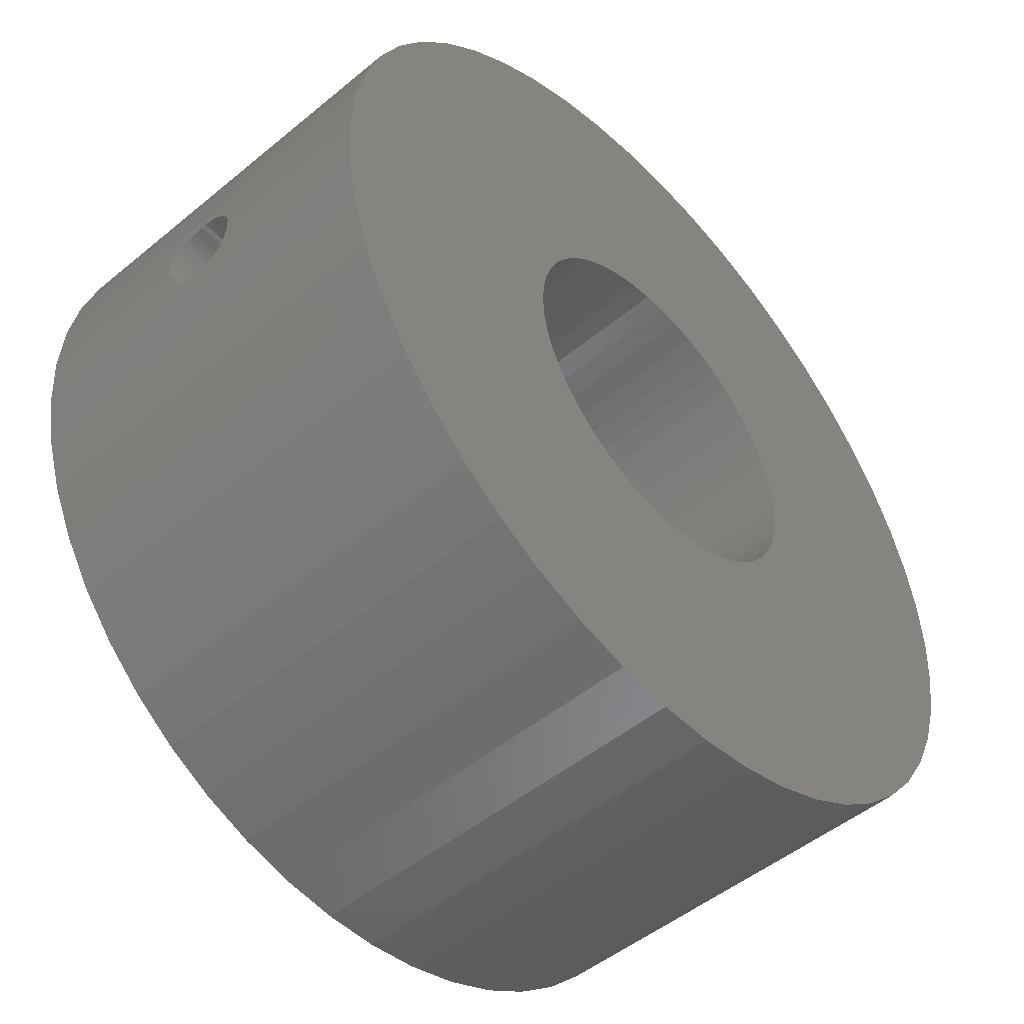
<metadata>
{"format":"stl","ext":"stl","renderer":"f3d","projection":"perspective","resolution":1024,"background":"white","views":[{"elev":-49.6,"azim":-47.7,"up":"+Y"}]}
</metadata>
<code>
# stl→obj: 408 verts, 824 faces
v 10.81 1.366 5
v 10.56 2.711 -5
v 10.56 2.711 5
v 10.81 1.366 -5
v 10.84 0.998 0.06279
v 10.84 0.9823 0.1874
v 10.84 0.9511 0.309
v 10.84 0.9048 0.4258
v 10.85 0.8443 0.5358
v 10.85 0.7705 0.6374
v 10.86 0.6845 0.729
v 10.86 0.5878 0.809
v 10.87 0.4818 0.8763
v 10.88 0.3681 0.9298
v 10.88 0.2487 0.9686
v 10.9 0 5
v 10.89 0.1253 0.9921
v 10.9 0 1
v 10.84 0.998 -0.06279
v 10.84 0.9823 -0.1874
v 10.84 0.9511 -0.309
v 10.84 0.9048 -0.4258
v 10.85 0.8443 -0.5358
v 10.85 0.7705 -0.6374
v 10.86 0.6845 -0.729
v 10.86 0.5878 -0.809
v 10.87 0.4818 -0.8763
v 10.88 0.3681 -0.9298
v 10.88 0.2487 -0.9686
v 10.9 0 -5
v 10.89 0.1253 -0.9921
v 10.9 0 -1
v -4.641 9.863 -5
v -5.841 9.203 5
v -4.641 9.863 5
v -5.841 9.203 -5
v 7.946 -7.462 5
v 8.818 -6.407 -5
v 8.818 -6.407 5
v 7.946 -7.462 -5
v 10.13 -4.013 5
v 10.56 -2.711 -5
v 10.56 -2.711 5
v 10.13 -4.013 -5
v 7.946 7.462 -5
v 6.948 8.399 5
v 7.946 7.462 5
v 6.948 8.399 -5
v -10.56 2.711 -5
v -10.13 4.013 5
v -10.13 4.013 -5
v -10.56 2.711 5
v -6.948 -8.399 -5
v -5.841 -9.203 5
v -6.948 -8.399 5
v -5.841 -9.203 -5
v -10.81 1.366 -5
v -10.84 0.998 -0.06279
v -10.81 1.366 5
v -10.84 0.9823 -0.1874
v -10.84 0.9511 -0.309
v -10.84 0.9048 -0.4258
v -10.85 0.8443 -0.5358
v -10.85 0.7705 -0.6374
v -10.86 0.6845 -0.729
v -10.86 0.5878 -0.809
v -10.87 0.4818 -0.8763
v -10.88 0.3681 -0.9298
v -10.88 0.2487 -0.9686
v -10.9 0 -5
v -10.89 0.1253 -0.9921
v -10.9 0 -1
v -10.84 0.998 0.06279
v -10.84 0.9823 0.1874
v -10.84 0.9511 0.309
v -10.84 0.9048 0.4258
v -10.85 0.8443 0.5358
v -10.85 0.7705 0.6374
v -10.86 0.6845 0.729
v -10.86 0.5878 0.809
v -10.87 0.4818 0.8763
v -10.88 0.3681 0.9298
v -10.88 0.2487 0.9686
v -10.9 0 5
v -10.89 0.1253 0.9921
v -10.9 0 1
v 2.042 -10.71 -5
v 3.368 -10.37 5
v 2.042 -10.71 5
v 3.368 -10.37 -5
v -8.818 -6.407 -5
v -9.552 -5.251 5
v -9.552 -5.251 -5
v -8.818 -6.407 5
v 10.89 -0.1253 0.9921
v 10.88 -0.2487 0.9686
v 10.81 -1.366 5
v 10.88 -0.3681 0.9298
v 10.87 -0.4818 0.8763
v 10.86 -0.5878 0.809
v 10.86 -0.6845 0.729
v 10.85 -0.7705 0.6374
v 10.85 -0.8443 0.5358
v 10.84 -0.9048 0.4258
v 10.84 -0.9511 0.309
v 10.84 -0.998 0.06279
v 10.84 -0.998 -0.06279
v 10.84 -0.9823 0.1874
v 10.89 -0.1253 -0.9921
v 10.88 -0.2487 -0.9686
v 10.81 -1.366 -5
v 10.88 -0.3681 -0.9298
v 10.87 -0.4818 -0.8763
v 10.86 -0.5878 -0.809
v 10.86 -0.6845 -0.729
v 10.85 -0.7705 -0.6374
v 10.85 -0.8443 -0.5358
v 10.84 -0.9048 -0.4258
v 10.84 -0.9511 -0.309
v 10.84 -0.9823 -0.1874
v -10.13 -4.013 5
v -10.13 -4.013 -5
v 9.552 5.251 5
v 8.818 6.407 -5
v 8.818 6.407 5
v 9.552 5.251 -5
v 5.841 9.203 5
v 5.841 9.203 -5
v 4.641 9.863 -5
v 3.368 10.37 5
v 4.641 9.863 5
v 3.368 10.37 -5
v 4.641 -9.863 5
v 4.641 -9.863 -5
v -10.56 -2.711 5
v -10.56 -2.711 -5
v -0.6844 -10.88 -5
v 0.6844 -10.88 5
v -0.6844 -10.88 5
v 0.6844 -10.88 -5
v -2.042 -10.71 -5
v -2.042 -10.71 5
v 6.948 -8.399 -5
v 6.948 -8.399 5
v -8.818 6.407 -5
v -7.946 7.462 5
v -7.946 7.462 -5
v -8.818 6.407 5
v -6.948 8.399 -5
v -6.948 8.399 5
v -10.89 -0.1253 -0.9921
v -10.88 -0.2487 -0.9686
v -10.81 -1.366 -5
v -10.88 -0.3681 -0.9298
v -10.87 -0.4818 -0.8763
v -10.86 -0.5878 -0.809
v -10.86 -0.6845 -0.729
v -10.85 -0.7705 -0.6374
v -10.85 -0.8443 -0.5358
v -10.84 -0.9048 -0.4258
v -10.84 -0.9511 -0.309
v -10.84 -0.998 -0.06279
v -10.84 -0.998 0.06279
v -10.84 -0.9823 -0.1874
v -10.89 -0.1253 0.9921
v -10.88 -0.2487 0.9686
v -10.81 -1.366 5
v -10.88 -0.3681 0.9298
v -10.87 -0.4818 0.8763
v -10.86 -0.5878 0.809
v -10.86 -0.6845 0.729
v -10.85 -0.7705 0.6374
v -10.85 -0.8443 0.5358
v -10.84 -0.9048 0.4258
v -10.84 -0.9511 0.309
v -10.84 -0.9823 0.1874
v -7.946 -7.462 -5
v -7.946 -7.462 5
v -2.042 10.71 -5
v -3.368 10.37 5
v -2.042 10.71 5
v -3.368 10.37 -5
v 2.042 10.71 -5
v 0.6844 10.88 5
v 2.042 10.71 5
v 0.6844 10.88 -5
v -9.552 5.251 -5
v -9.552 5.251 5
v 10.13 4.013 5
v 10.13 4.013 -5
v 9.552 -5.251 5
v 9.552 -5.251 -5
v 5.841 -9.203 5
v 5.841 -9.203 -5
v -0.6844 10.88 -5
v -0.6844 10.88 5
v -4.641 -9.863 5
v -4.641 -9.863 -5
v 4.4 0 5
v 4.365 0.5515 5
v 4.262 1.094 5
v 4.365 -0.5515 5
v 4.091 1.62 5
v 3.856 2.12 5
v 4.262 -1.094 5
v 3.56 2.586 5
v 3.207 3.012 5
v 4.091 -1.62 5
v 2.805 3.39 5
v 2.358 3.715 5
v 3.856 -2.12 5
v 1.873 3.981 5
v 1.36 4.185 5
v 0.8245 4.322 5
v 0.2763 4.391 5
v -0.2763 4.391 5
v -0.8245 4.322 5
v -1.36 4.185 5
v -1.873 3.981 5
v -2.358 3.715 5
v -2.805 3.39 5
v -3.207 3.012 5
v -3.56 2.586 5
v -3.856 2.12 5
v 3.56 -2.586 5
v 3.207 -3.012 5
v 2.805 -3.39 5
v 2.358 -3.715 5
v 1.873 -3.981 5
v 1.36 -4.185 5
v 0.8245 -4.322 5
v 0.2763 -4.391 5
v -0.2763 -4.391 5
v -0.8245 -4.322 5
v -1.36 -4.185 5
v -3.368 -10.37 5
v -1.873 -3.981 5
v -2.358 -3.715 5
v -2.805 -3.39 5
v -3.207 -3.012 5
v -3.56 -2.586 5
v -3.856 -2.12 5
v -4.091 -1.62 5
v -4.262 -1.094 5
v -4.365 -0.5515 5
v -4.4 0 5
v -4.091 1.62 5
v -4.262 1.094 5
v -4.365 0.5515 5
v -3.368 -10.37 -5
v 4.4 0 -5
v 4.365 -0.5515 -5
v 4.262 -1.094 -5
v 4.365 0.5515 -5
v 4.091 -1.62 -5
v 3.856 -2.12 -5
v 4.262 1.094 -5
v 3.56 -2.586 -5
v 3.207 -3.012 -5
v 4.091 1.62 -5
v 2.805 -3.39 -5
v 2.358 -3.715 -5
v 3.856 2.12 -5
v 1.873 -3.981 -5
v 1.36 -4.185 -5
v 0.8245 -4.322 -5
v 0.2763 -4.391 -5
v -0.2763 -4.391 -5
v -0.8245 -4.322 -5
v -1.36 -4.185 -5
v -1.873 -3.981 -5
v -2.358 -3.715 -5
v -2.805 -3.39 -5
v -3.207 -3.012 -5
v -3.56 -2.586 -5
v -3.856 -2.12 -5
v 3.56 2.586 -5
v 3.207 3.012 -5
v 2.805 3.39 -5
v 2.358 3.715 -5
v 1.873 3.981 -5
v 1.36 4.185 -5
v 0.8245 4.322 -5
v 0.2763 4.391 -5
v -0.2763 4.391 -5
v -0.8245 4.322 -5
v -1.36 4.185 -5
v -1.873 3.981 -5
v -2.358 3.715 -5
v -2.805 3.39 -5
v -3.207 3.012 -5
v -3.56 2.586 -5
v -3.856 2.12 -5
v -4.091 1.62 -5
v -4.262 1.094 -5
v -4.365 0.5515 -5
v -4.4 0 -5
v -4.091 -1.62 -5
v -4.262 -1.094 -5
v -4.365 -0.5515 -5
v -4.384 -0.2487 0.9686
v -4.377 -0.3681 0.9298
v 4.384 -0.2487 0.9686
v 4.377 -0.3681 0.9298
v -4.298 -0.9048 0.4258
v -4.289 -0.9511 0.309
v 4.298 -0.9048 0.4258
v 4.289 -0.9511 0.309
v -4.365 0.5515 -0.8321
v -4.358 0.5878 -0.809
v -4.37 0.4818 -0.8763
v 4.37 0.4818 -0.8763
v 4.365 0.5515 -0.8321
v 4.358 0.5878 -0.809
v -4.289 0.9511 0.309
v -4.283 0.9823 0.1874
v 4.289 0.9511 0.309
v 4.283 0.9823 0.1874
v 4.4 0 -1
v 4.392 0.1253 -0.9921
v -4.4 0 -1
v -4.392 0.1253 -0.9921
v -4.377 -0.3681 -0.9298
v -4.37 -0.4818 -0.8763
v 4.377 -0.3681 -0.9298
v 4.37 -0.4818 -0.8763
v -4.309 0.8443 -0.5358
v -4.298 0.9048 -0.4258
v 4.309 0.8443 -0.5358
v 4.298 0.9048 -0.4258
v -4.34 0.6845 -0.729
v 4.34 0.6845 -0.729
v -4.289 -0.9511 -0.309
v -4.283 -0.9823 -0.1874
v 4.289 -0.9511 -0.309
v 4.283 -0.9823 -0.1874
v -4.384 0.2487 0.9686
v -4.377 0.3681 0.9298
v 4.384 0.2487 0.9686
v 4.377 0.3681 0.9298
v -4.309 -0.8443 0.5358
v 4.309 -0.8443 0.5358
v -4.377 0.3681 -0.9298
v 4.377 0.3681 -0.9298
v -4.309 0.8443 0.5358
v -4.298 0.9048 0.4258
v 4.309 0.8443 0.5358
v 4.298 0.9048 0.4258
v -4.4 0 1
v -4.392 0.1253 0.9921
v 4.4 0 1
v 4.392 0.1253 0.9921
v -4.392 -0.1253 0.9921
v 4.392 -0.1253 0.9921
v -4.283 -0.9823 0.1874
v 4.283 -0.9823 0.1874
v -4.28 0.998 0.06279
v -4.28 0.998 -0.06279
v 4.28 0.998 -0.06279
v 4.28 0.998 0.06279
v -4.365 -0.5515 -0.8321
v -4.358 -0.5878 -0.809
v 4.365 -0.5515 -0.8321
v 4.358 -0.5878 -0.809
v -4.365 0.5515 0.8321
v -4.358 0.5878 0.809
v -4.37 0.4818 0.8763
v 4.37 0.4818 0.8763
v 4.365 0.5515 0.8321
v 4.358 0.5878 0.809
v -4.384 0.2487 -0.9686
v 4.384 0.2487 -0.9686
v -4.34 -0.6845 -0.729
v -4.324 -0.7705 -0.6374
v 4.34 -0.6845 -0.729
v 4.324 -0.7705 -0.6374
v -4.324 -0.7705 0.6374
v 4.324 -0.7705 0.6374
v -4.37 -0.4818 0.8763
v 4.37 -0.4818 0.8763
v -4.28 -0.998 -0.06279
v 4.28 -0.998 -0.06279
v -4.34 0.6845 0.729
v -4.324 0.7705 0.6374
v 4.34 0.6845 0.729
v 4.324 0.7705 0.6374
v -4.365 -0.5515 0.8321
v -4.358 -0.5878 0.809
v 4.365 -0.5515 0.8321
v 4.358 -0.5878 0.809
v -4.289 0.9511 -0.309
v 4.289 0.9511 -0.309
v -4.324 0.7705 -0.6374
v 4.324 0.7705 -0.6374
v -4.309 -0.8443 -0.5358
v -4.298 -0.9048 -0.4258
v 4.309 -0.8443 -0.5358
v 4.298 -0.9048 -0.4258
v -4.34 -0.6845 0.729
v 4.34 -0.6845 0.729
v -4.392 -0.1253 -0.9921
v -4.384 -0.2487 -0.9686
v 4.392 -0.1253 -0.9921
v 4.384 -0.2487 -0.9686
v -4.28 -0.998 0.06279
v 4.28 -0.998 0.06279
v -4.283 0.9823 -0.1874
v 4.283 0.9823 -0.1874
f 1 2 3
f 2 1 4
f 1 5 4
f 1 6 5
f 1 7 6
f 1 8 7
f 1 9 8
f 1 10 9
f 1 11 10
f 1 12 11
f 1 13 12
f 1 14 13
f 1 15 14
f 16 15 1
f 15 16 17
f 17 16 18
f 19 4 5
f 20 4 19
f 21 4 20
f 22 4 21
f 23 4 22
f 24 4 23
f 25 4 24
f 26 4 25
f 27 4 26
f 28 4 27
f 29 4 28
f 30 29 31
f 30 31 32
f 29 30 4
f 33 34 35
f 34 33 36
f 37 38 39
f 38 37 40
f 41 42 43
f 42 41 44
f 45 46 47
f 46 45 48
f 49 50 51
f 50 49 52
f 53 54 55
f 54 53 56
f 57 58 59
f 57 60 58
f 57 61 60
f 57 62 61
f 57 63 62
f 57 64 63
f 57 65 64
f 57 66 65
f 57 67 66
f 57 68 67
f 57 69 68
f 70 69 57
f 69 70 71
f 71 70 72
f 73 59 58
f 74 59 73
f 75 59 74
f 76 59 75
f 77 59 76
f 78 59 77
f 79 59 78
f 80 59 79
f 81 59 80
f 82 59 81
f 83 59 82
f 84 83 85
f 84 85 86
f 83 84 59
f 87 88 89
f 88 87 90
f 91 92 93
f 92 91 94
f 16 95 18
f 16 96 95
f 97 96 16
f 96 97 98
f 98 97 99
f 99 97 100
f 100 97 101
f 101 97 102
f 102 97 103
f 103 97 104
f 104 97 105
f 106 97 107
f 108 97 106
f 105 97 108
f 109 30 32
f 110 30 109
f 111 110 112
f 111 112 113
f 111 113 114
f 111 114 115
f 111 115 116
f 111 116 117
f 111 117 118
f 111 118 119
f 111 119 120
f 110 111 30
f 107 111 120
f 111 107 97
f 93 121 122
f 121 93 92
f 123 124 125
f 124 123 126
f 48 127 46
f 127 48 128
f 129 130 131
f 130 129 132
f 90 133 88
f 133 90 134
f 122 135 136
f 135 122 121
f 137 138 139
f 138 137 140
f 141 139 142
f 139 141 137
f 143 37 144
f 37 143 40
f 145 146 147
f 146 145 148
f 149 146 150
f 146 149 147
f 70 151 72
f 70 152 151
f 153 152 70
f 152 153 154
f 154 153 155
f 155 153 156
f 156 153 157
f 157 153 158
f 158 153 159
f 159 153 160
f 160 153 161
f 162 153 163
f 164 153 162
f 161 153 164
f 165 84 86
f 166 84 165
f 167 166 168
f 167 168 169
f 167 169 170
f 167 170 171
f 167 171 172
f 167 172 173
f 167 173 174
f 167 174 175
f 167 175 176
f 166 167 84
f 163 167 176
f 167 163 153
f 177 55 178
f 55 177 53
f 179 180 181
f 180 179 182
f 43 111 97
f 111 43 42
f 183 184 185
f 184 183 186
f 140 89 138
f 89 140 87
f 187 148 145
f 148 187 188
f 189 126 123
f 126 189 190
f 191 44 41
f 44 191 192
f 182 35 180
f 35 182 33
f 136 167 153
f 167 136 135
f 134 193 133
f 193 134 194
f 195 181 196
f 181 195 179
f 128 131 127
f 131 128 129
f 56 197 54
f 197 56 198
f 199 16 1
f 200 1 3
f 16 199 97
f 201 3 189
f 202 97 199
f 203 189 123
f 97 202 43
f 204 123 125
f 205 43 202
f 206 125 47
f 43 205 41
f 207 47 46
f 208 41 205
f 209 46 127
f 41 208 191
f 210 127 131
f 211 191 208
f 191 211 39
f 1 200 199
f 3 201 200
f 189 203 201
f 123 204 203
f 125 206 204
f 212 131 130
f 47 207 206
f 46 209 207
f 127 210 209
f 213 130 185
f 131 212 210
f 130 213 212
f 185 214 213
f 184 214 185
f 184 215 214
f 184 216 215
f 196 216 184
f 196 217 216
f 181 217 196
f 217 181 218
f 180 218 181
f 218 180 219
f 35 219 180
f 219 35 220
f 34 220 35
f 220 34 221
f 150 221 34
f 221 150 222
f 146 222 150
f 222 146 223
f 223 148 224
f 148 223 146
f 225 39 211
f 39 225 37
f 226 37 225
f 37 226 144
f 227 144 226
f 144 227 193
f 228 193 227
f 193 228 133
f 229 133 228
f 133 229 88
f 230 88 229
f 88 230 89
f 231 89 230
f 231 138 89
f 232 138 231
f 233 138 232
f 233 139 138
f 234 139 233
f 142 234 235
f 236 235 237
f 234 142 139
f 197 237 238
f 54 238 239
f 55 239 240
f 235 236 142
f 178 240 241
f 94 241 242
f 92 242 243
f 121 243 244
f 135 244 245
f 237 197 236
f 167 245 246
f 188 224 148
f 224 188 247
f 238 54 197
f 50 247 188
f 239 55 54
f 247 50 248
f 240 178 55
f 52 248 50
f 241 94 178
f 248 52 249
f 242 92 94
f 59 249 52
f 243 121 92
f 249 59 246
f 244 135 121
f 84 246 59
f 245 167 135
f 246 84 167
f 132 185 130
f 185 132 183
f 51 188 187
f 188 51 50
f 39 192 191
f 192 39 38
f 125 45 47
f 45 125 124
f 3 190 189
f 190 3 2
f 250 142 236
f 142 250 141
f 36 150 34
f 150 36 149
f 177 94 91
f 94 177 178
f 198 236 197
f 236 198 250
f 251 30 111
f 252 111 42
f 30 251 4
f 253 42 44
f 254 4 251
f 255 44 192
f 4 254 2
f 256 192 38
f 257 2 254
f 258 38 40
f 2 257 190
f 259 40 143
f 260 190 257
f 261 143 194
f 190 260 126
f 262 194 134
f 263 126 260
f 126 263 124
f 111 252 251
f 42 253 252
f 44 255 253
f 192 256 255
f 38 258 256
f 264 134 90
f 40 259 258
f 143 261 259
f 194 262 261
f 265 90 87
f 134 264 262
f 90 265 264
f 87 266 265
f 140 266 87
f 140 267 266
f 140 268 267
f 137 268 140
f 137 269 268
f 141 269 137
f 269 141 270
f 250 270 141
f 270 250 271
f 198 271 250
f 271 198 272
f 56 272 198
f 272 56 273
f 53 273 56
f 273 53 274
f 177 274 53
f 274 177 275
f 275 91 276
f 91 275 177
f 277 124 263
f 124 277 45
f 278 45 277
f 45 278 48
f 279 48 278
f 48 279 128
f 280 128 279
f 128 280 129
f 281 129 280
f 129 281 132
f 282 132 281
f 132 282 183
f 283 183 282
f 283 186 183
f 284 186 283
f 285 186 284
f 285 195 186
f 286 195 285
f 179 286 287
f 182 287 288
f 286 179 195
f 33 288 289
f 36 289 290
f 149 290 291
f 287 182 179
f 147 291 292
f 145 292 293
f 187 293 294
f 51 294 295
f 49 295 296
f 288 33 182
f 57 296 297
f 93 276 91
f 276 93 298
f 289 36 33
f 122 298 93
f 290 149 36
f 298 122 299
f 291 147 149
f 136 299 122
f 292 145 147
f 299 136 300
f 293 187 145
f 153 300 136
f 294 51 187
f 300 153 297
f 295 49 51
f 70 297 153
f 296 57 49
f 297 70 57
f 57 52 49
f 52 57 59
f 186 196 184
f 196 186 195
f 194 144 193
f 144 194 143
f 168 301 302
f 301 168 166
f 98 303 96
f 303 98 304
f 175 305 306
f 305 175 174
f 105 307 104
f 307 105 308
f 66 309 310
f 66 311 309
f 311 66 67
f 26 312 27
f 26 313 312
f 313 26 314
f 74 315 75
f 315 74 316
f 6 317 318
f 317 6 7
f 31 319 32
f 319 31 320
f 71 321 322
f 321 71 72
f 323 155 324
f 155 323 154
f 325 113 112
f 113 325 326
f 327 62 63
f 62 327 328
f 329 22 330
f 22 329 23
f 65 310 331
f 310 65 66
f 25 314 26
f 314 25 332
f 333 164 334
f 164 333 161
f 335 120 119
f 120 335 336
f 337 82 338
f 82 337 83
f 339 14 15
f 14 339 340
f 174 341 305
f 341 174 173
f 104 342 103
f 342 104 307
f 67 343 311
f 343 67 68
f 27 344 28
f 344 27 312
f 76 345 77
f 345 76 346
f 8 347 348
f 347 8 9
f 349 85 350
f 85 349 86
f 351 17 18
f 17 351 352
f 166 353 301
f 353 166 165
f 96 354 95
f 354 96 303
f 176 306 355
f 306 176 175
f 108 308 105
f 308 108 356
f 58 357 73
f 357 58 358
f 359 5 360
f 5 359 19
f 361 156 362
f 324 156 361
f 156 324 155
f 326 114 113
f 363 114 326
f 114 363 364
f 365 80 366
f 367 80 365
f 80 367 81
f 368 12 13
f 369 12 368
f 12 369 370
f 69 322 371
f 322 69 71
f 29 320 31
f 320 29 372
f 373 158 374
f 158 373 157
f 375 116 115
f 116 375 376
f 173 377 341
f 377 173 172
f 103 378 102
f 378 103 342
f 169 302 379
f 302 169 168
f 99 304 98
f 304 99 380
f 334 162 381
f 162 334 164
f 336 107 120
f 107 336 382
f 78 383 79
f 383 78 384
f 10 385 386
f 385 10 11
f 170 387 388
f 170 379 387
f 379 170 169
f 100 380 99
f 100 389 380
f 389 100 390
f 328 61 62
f 61 328 391
f 330 21 392
f 21 330 22
f 331 64 65
f 64 331 393
f 332 24 394
f 24 332 25
f 366 79 383
f 79 366 80
f 370 11 12
f 11 370 385
f 393 63 64
f 63 393 327
f 394 23 329
f 23 394 24
f 395 160 396
f 160 395 159
f 397 118 117
f 118 397 398
f 75 346 76
f 346 75 315
f 7 348 317
f 348 7 8
f 171 388 399
f 388 171 170
f 101 390 100
f 390 101 400
f 401 152 402
f 152 401 151
f 403 110 109
f 110 403 404
f 319 109 32
f 109 319 403
f 321 151 401
f 151 321 72
f 381 163 405
f 163 381 162
f 107 406 106
f 406 107 382
f 396 161 333
f 161 396 160
f 398 119 118
f 119 398 335
f 77 384 78
f 384 77 345
f 9 386 347
f 386 9 10
f 402 154 323
f 154 402 152
f 404 112 110
f 112 404 325
f 350 83 337
f 83 350 85
f 352 15 17
f 15 352 339
f 407 58 60
f 58 407 358
f 408 19 359
f 19 408 20
f 68 371 343
f 371 68 69
f 28 372 29
f 372 28 344
f 362 157 373
f 157 362 156
f 364 115 114
f 115 364 375
f 73 316 74
f 316 73 357
f 5 318 360
f 318 5 6
f 172 399 377
f 399 172 171
f 102 400 101
f 400 102 378
f 391 60 61
f 60 391 407
f 392 20 408
f 20 392 21
f 165 349 353
f 349 165 86
f 95 351 18
f 351 95 354
f 338 81 367
f 81 338 82
f 340 13 14
f 13 340 368
f 163 355 405
f 355 163 176
f 106 356 108
f 356 106 406
f 374 159 395
f 159 374 158
f 376 117 116
f 117 376 397
f 267 233 232
f 233 267 268
f 244 387 245
f 387 244 388
f 388 244 399
f 399 244 377
f 377 244 341
f 341 244 305
f 305 244 306
f 306 244 355
f 405 244 381
f 355 244 405
f 299 361 362
f 299 362 373
f 299 373 374
f 299 374 395
f 299 395 396
f 299 396 333
f 299 333 334
f 299 334 381
f 361 299 300
f 299 381 244
f 257 359 201
f 257 408 359
f 257 392 408
f 257 330 392
f 257 329 330
f 257 394 329
f 257 332 394
f 257 314 332
f 313 257 254
f 257 313 314
f 360 201 359
f 318 201 360
f 317 201 318
f 348 201 317
f 347 201 348
f 386 201 347
f 385 201 386
f 370 201 385
f 369 201 370
f 201 369 200
f 254 312 313
f 254 344 312
f 254 372 344
f 254 320 372
f 251 320 254
f 320 251 319
f 368 200 369
f 340 200 368
f 339 200 340
f 352 200 339
f 199 352 351
f 352 199 200
f 240 275 241
f 275 240 274
f 262 229 228
f 229 262 264
f 246 353 349
f 245 353 246
f 353 245 301
f 301 245 302
f 302 245 379
f 379 245 387
f 401 297 321
f 300 401 402
f 300 402 323
f 300 323 324
f 300 324 361
f 401 300 297
f 269 235 234
f 235 269 270
f 268 234 233
f 234 268 269
f 289 219 220
f 219 289 288
f 255 205 253
f 205 255 208
f 265 231 230
f 231 265 266
f 241 276 242
f 276 241 275
f 285 215 216
f 215 285 284
f 263 206 277
f 206 263 204
f 266 232 231
f 232 266 267
f 261 228 227
f 228 261 262
f 291 221 222
f 221 291 290
f 260 204 263
f 204 260 203
f 281 210 212
f 210 281 280
f 280 209 210
f 209 280 279
f 270 237 235
f 237 270 271
f 288 218 219
f 218 288 287
f 243 299 244
f 299 243 298
f 354 199 351
f 202 354 303
f 202 303 304
f 202 304 380
f 202 380 389
f 354 202 199
f 251 403 319
f 252 403 251
f 403 252 404
f 404 252 325
f 325 252 326
f 326 252 363
f 253 363 252
f 363 253 364
f 364 253 375
f 375 253 376
f 376 253 397
f 397 253 398
f 398 253 335
f 335 253 336
f 382 253 406
f 336 253 382
f 205 389 390
f 205 390 400
f 205 400 378
f 205 378 342
f 205 342 307
f 205 307 308
f 205 308 356
f 205 356 406
f 389 205 202
f 205 406 253
f 290 220 221
f 220 290 289
f 256 208 255
f 208 256 211
f 273 240 239
f 240 273 274
f 284 214 215
f 214 284 283
f 257 203 260
f 203 257 201
f 279 207 209
f 207 279 278
f 248 294 247
f 294 248 295
f 242 298 243
f 298 242 276
f 264 230 229
f 230 264 265
f 277 207 278
f 207 277 206
f 311 296 309
f 343 296 311
f 371 296 343
f 322 296 371
f 297 322 321
f 322 297 296
f 249 367 365
f 249 338 367
f 249 337 338
f 249 350 337
f 246 350 249
f 350 246 349
f 247 293 224
f 293 247 294
f 287 217 218
f 217 287 286
f 282 212 213
f 212 282 281
f 259 227 226
f 227 259 261
f 272 239 238
f 239 272 273
f 258 211 256
f 211 258 225
f 286 216 217
f 216 286 285
f 224 292 223
f 292 224 293
f 259 225 258
f 225 259 226
f 271 238 237
f 238 271 272
f 248 357 295
f 248 316 357
f 248 315 316
f 248 346 315
f 248 345 346
f 248 384 345
f 248 383 384
f 248 366 383
f 365 248 249
f 248 365 366
f 358 295 357
f 407 295 358
f 391 295 407
f 328 295 391
f 327 295 328
f 393 295 327
f 331 295 393
f 310 295 331
f 309 295 310
f 295 309 296
f 283 213 214
f 213 283 282
f 223 291 222
f 291 223 292

</code>
